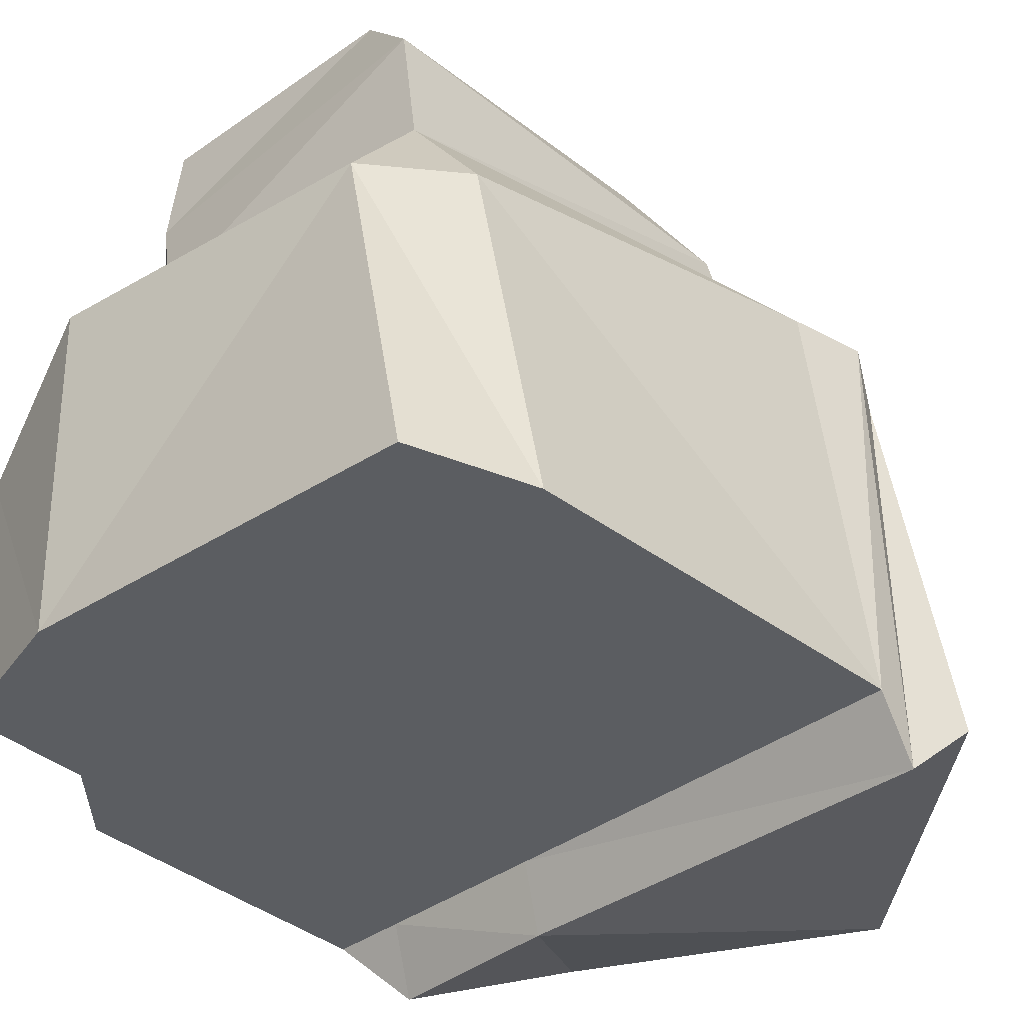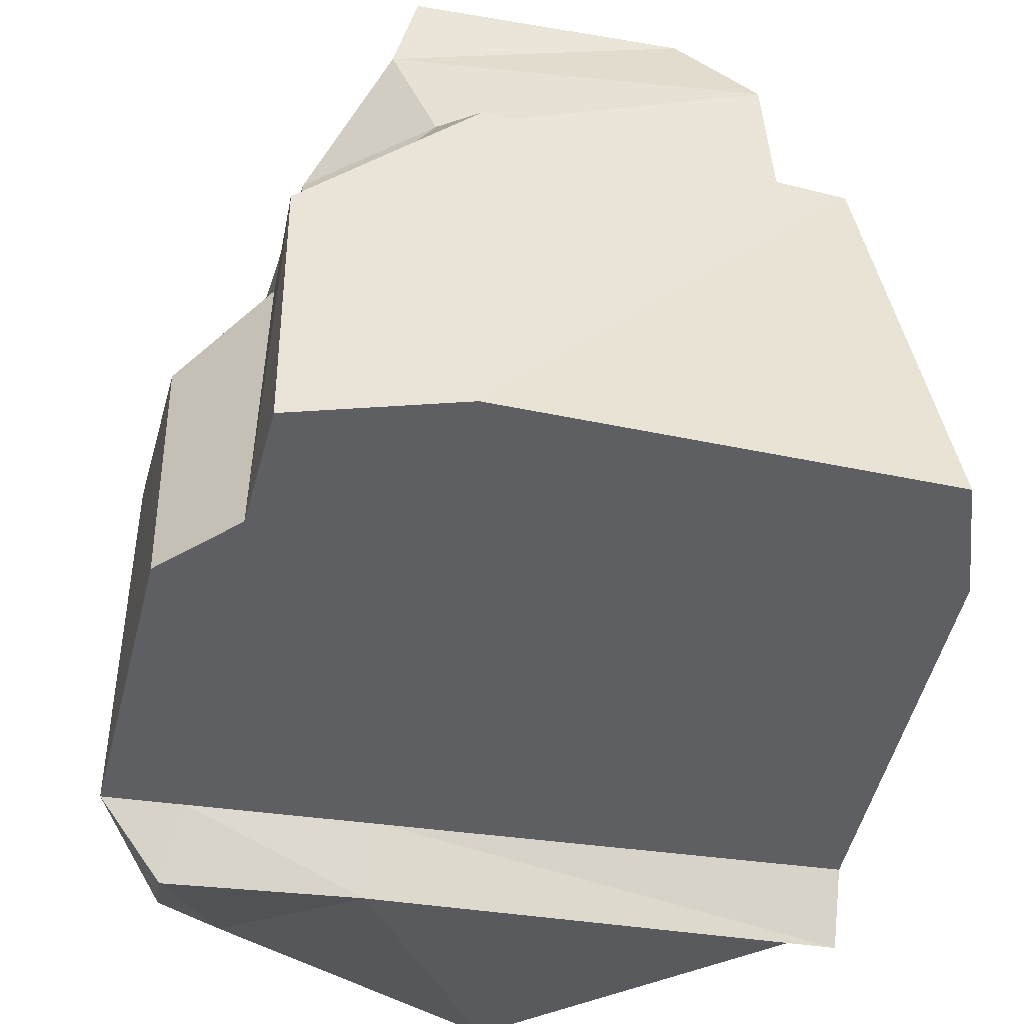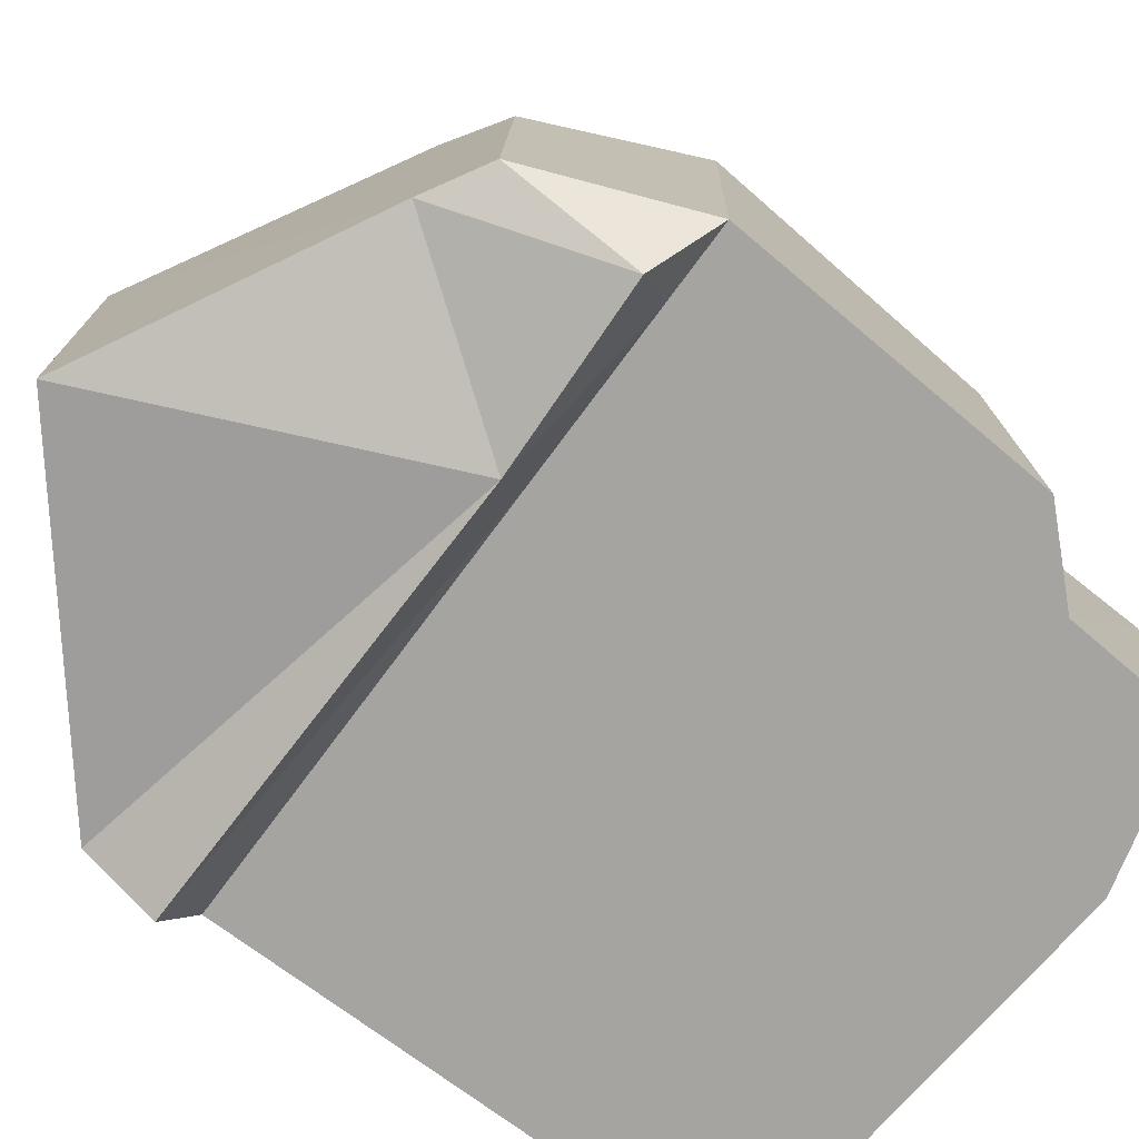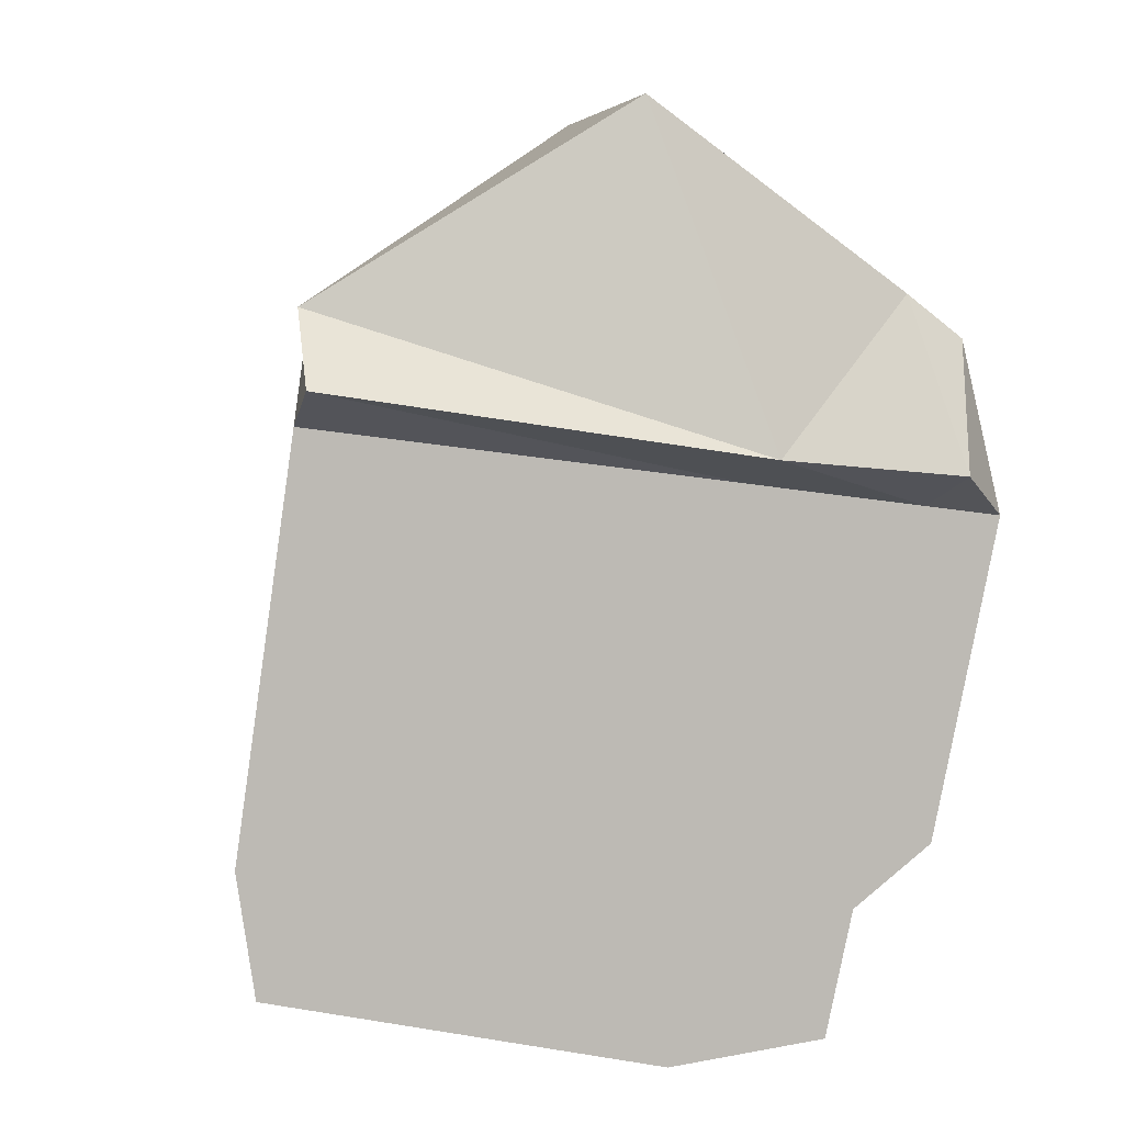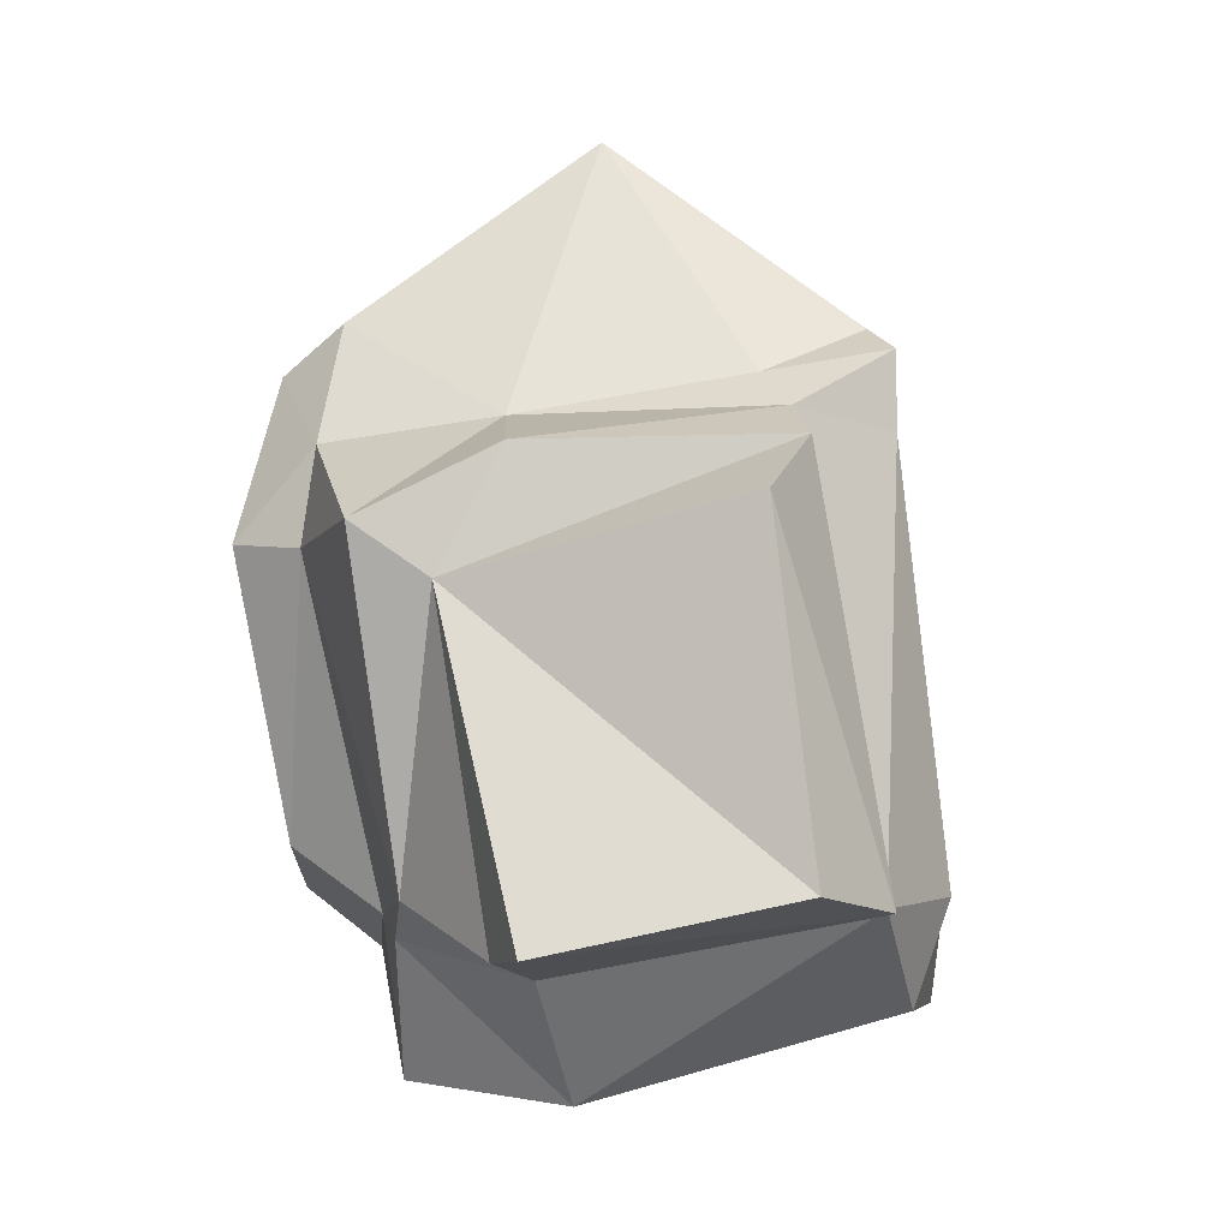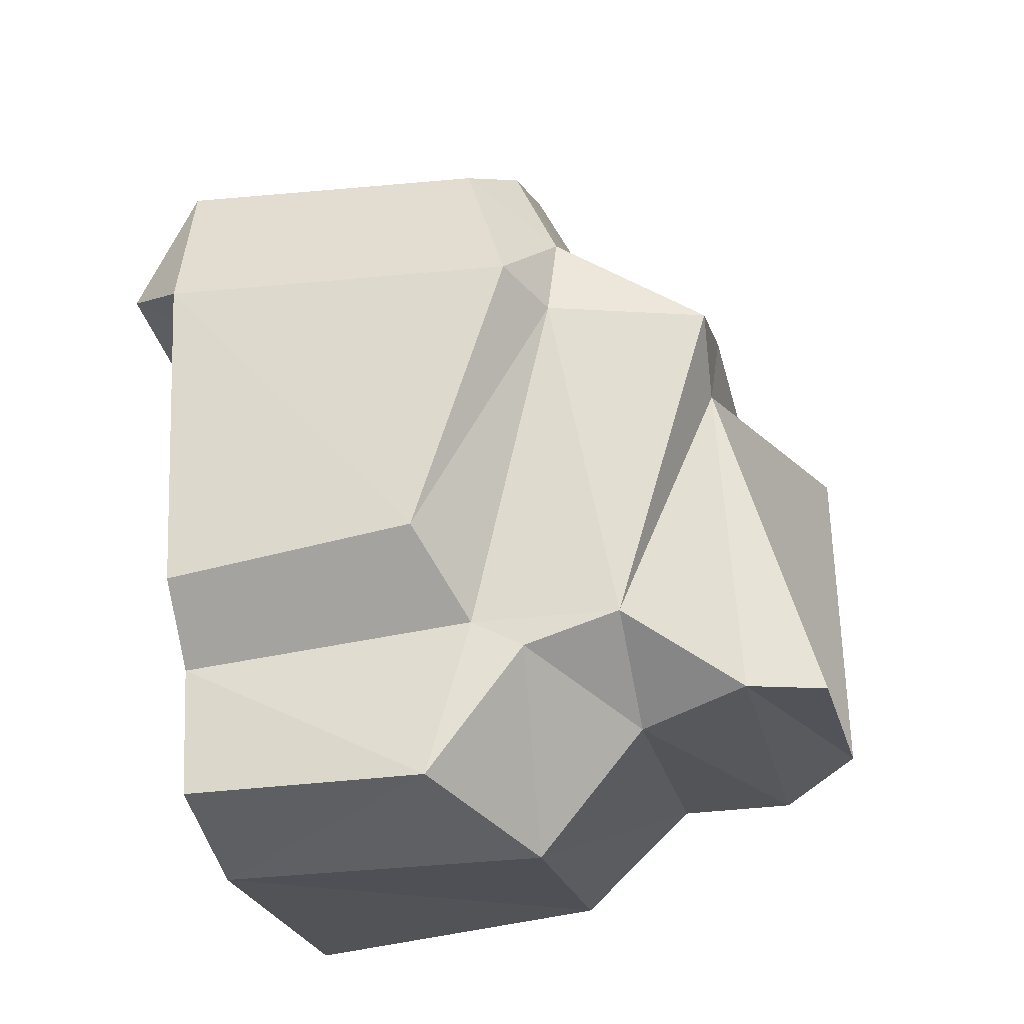
<metadata>
{"format":"obj","ext":"obj","renderer":"f3d","projection":"perspective","resolution":1024,"background":"white","views":[{"elev":-35.5,"azim":-126.9,"up":"+Y"},{"elev":-41.6,"azim":178.0,"up":"+Y"},{"elev":-73.5,"azim":61.4,"up":"+Y"},{"elev":6.0,"azim":-12.0,"up":"+Z"},{"elev":-7.4,"azim":176.5,"up":"+Z"},{"elev":-34.9,"azim":100.8,"up":"+Z"}]}
</metadata>
<code>
o Rock_7_Cube.030
v -0.2999 0.4417 0.2462
v 0.1812 0.4246 0.1548
v -0.38 0.452 -0.2487
v 0.1231 0.2978 -0.2324
v 0.09095 0.4203 0.09385
v 0.02987 0.4353 -0.2984
v 0.004376 0.5308 -0.2974
v -0.2906 0.546 -0.2348
v -0.2437 0.5467 0.1697
v -0.2908 0.3549 0.2938
v 0.01623 0.427 0.2386
v 0.2355 0.2348 0.1523
v 0.1194 0.0636 -0.4274
v -0.4432 0.1689 -0.3493
v -0.06733 0.1671 -0.453
v -0.413 0.295 0.2767
v 0.2195 0.2438 0.2662
v 0.01415 0.2933 0.291
v -0.4129 0.2964 0.3703
v 0.129 0.1826 -0.2717
v -0.3932 0.3124 -0.2408
v -0.01995 0.3025 -0.3161
v 0.1198 -0.2272 -0.4248
v -0.5321 -0.2272 -0.3433
v -0.06654 -0.2272 -0.447
v -0.484 -0.2272 0.2861
v 0.2561 -0.3027 0.2266
v 0.03819 -0.3027 0.2478
v -0.4786 -0.3027 0.3271
v 0.1443 0.1219 -0.2418
v 0.152 -0.2272 -0.2745
v -0.4834 0.1933 -0.224
v -0.5532 -0.2272 -0.1965
v 0.3224 -0.2272 0.1761
v 0.3128 0.1928 0.1618
v 0.2506 0.0697 -0.1644
v 0.2452 -0.2272 -0.2017
v -0.0962 -0.2272 0.6453
v 0.2068 -0.2272 0.4282
v -0.4782 -0.2272 0.4141
v -0.09744 0.1678 0.636
v 0.193 0.1874 0.4153
v -0.3898 0.24 0.4047
v 0.273 -0.2272 0.3777
v 0.2634 0.1364 0.3634
v -0.2633 0.2953 0.3425
v -0.5231 -0.2272 -0.3453
v 0.2321 -0.2272 0.1884
v 0.02128 -0.2272 0.2171
f 12 36 30
f 11 2 5
f 30 20 4
f 22 3 6
f 8 6 3
f 4 5 2
f 14 32 21
f 11 1 10
f 8 5 7
f 5 9 1
f 9 3 1
f 6 7 5
f 18 2 11
f 1 21 10
f 16 19 10
f 2 17 12
f 22 4 20
f 15 20 13
f 15 21 22
f 19 46 10
f 26 19 16
f 13 25 15
f 47 24 14
f 17 45 35
f 14 33 32
f 31 36 37
f 46 43 41
f 20 30 13
f 31 13 30
f 32 26 16
f 21 16 10
f 34 36 35
f 31 49 33
f 12 17 35
f 34 45 44
f 41 39 42
f 40 41 43
f 39 45 42
f 28 39 38
f 27 44 39
f 18 42 17
f 29 43 19
f 28 40 29
f 10 18 11
f 31 25 23
f 34 27 48
f 48 37 34
f 48 28 49
f 49 29 26
f 49 37 48
f 12 35 36
f 2 12 4
f 12 30 4
f 22 21 3
f 8 7 6
f 4 6 5
f 11 5 1
f 8 9 5
f 9 8 3
f 18 17 2
f 1 3 21
f 22 6 4
f 15 22 20
f 15 14 21
f 26 29 19
f 13 23 25
f 14 15 25
f 25 47 14
f 17 42 45
f 14 24 33
f 31 30 36
f 41 18 46
f 46 19 43
f 31 23 13
f 32 33 26
f 21 32 16
f 34 37 36
f 49 26 33
f 33 24 47
f 47 31 33
f 34 35 45
f 41 38 39
f 40 38 41
f 39 44 45
f 28 27 39
f 27 34 44
f 18 41 42
f 29 40 43
f 28 38 40
f 10 46 18
f 31 47 25
f 48 27 28
f 49 28 29
f 49 31 37

</code>
